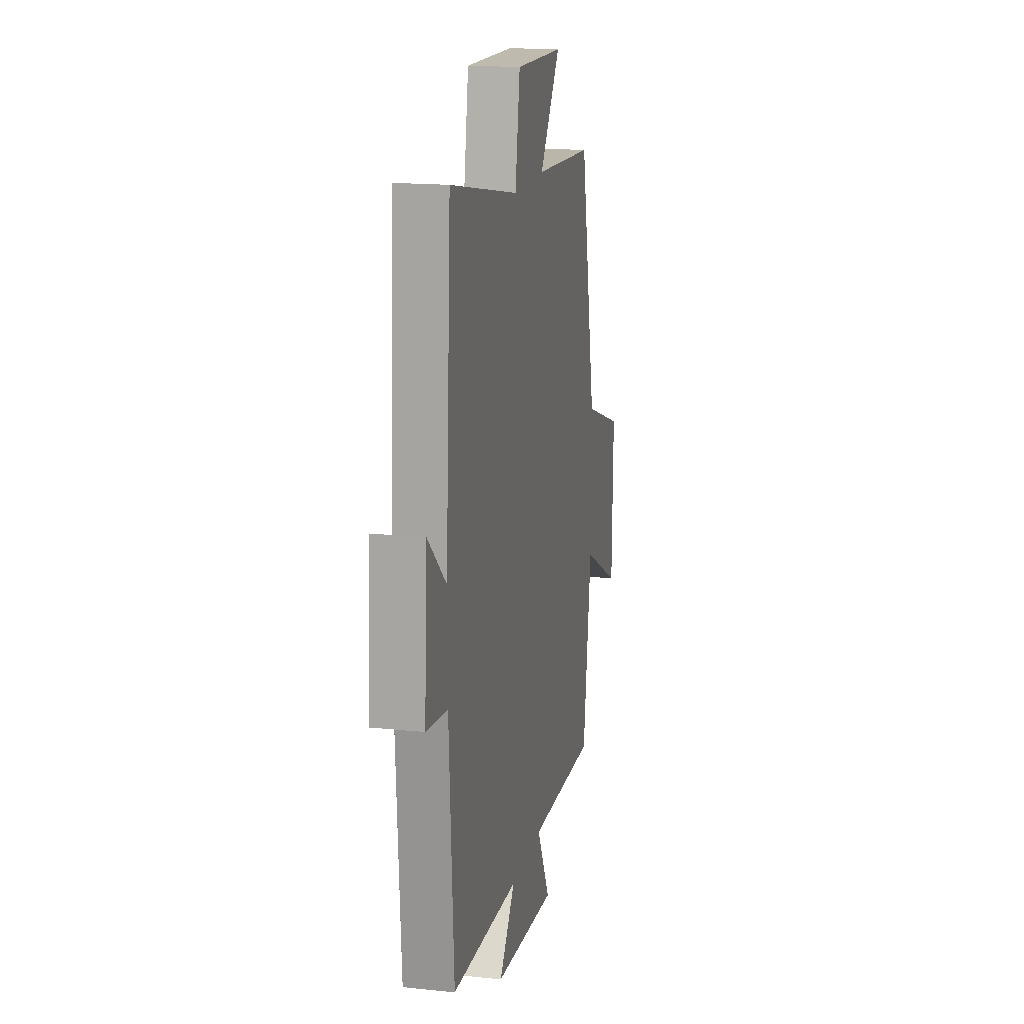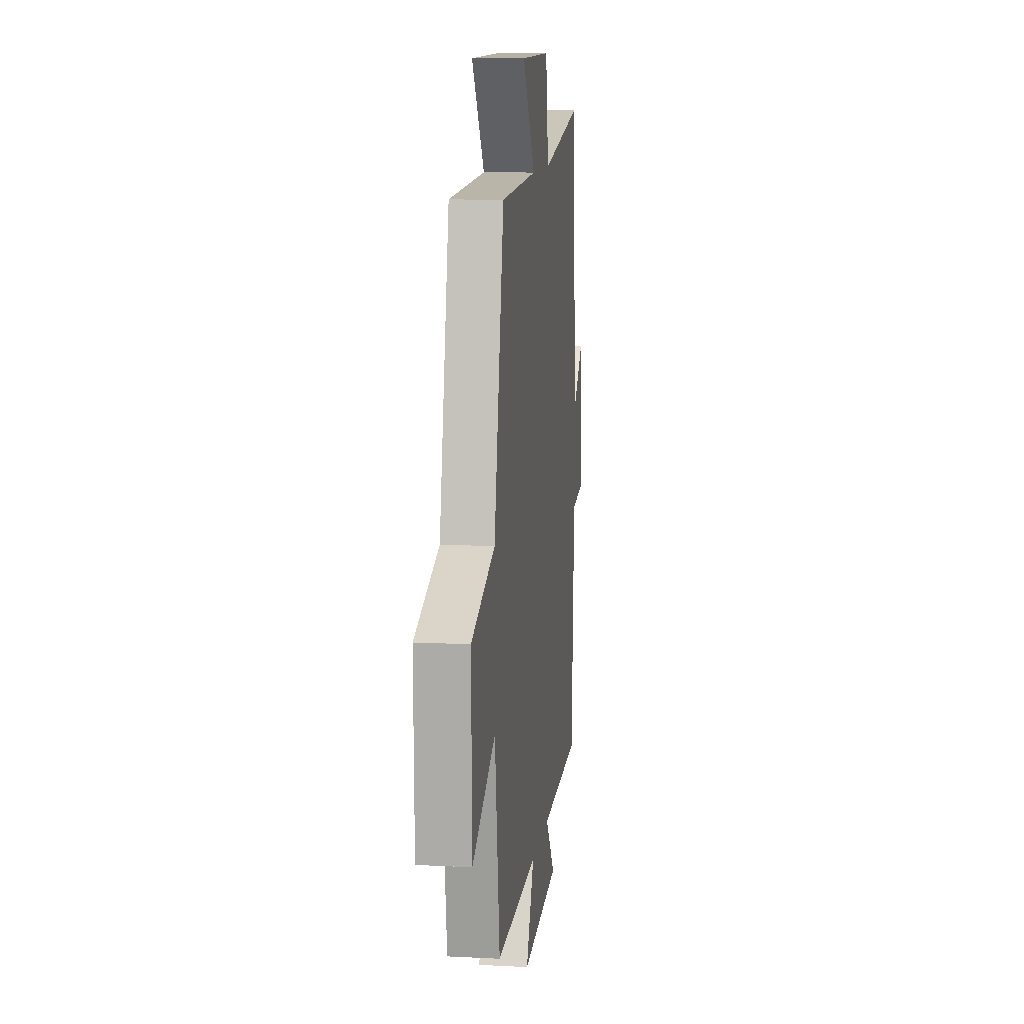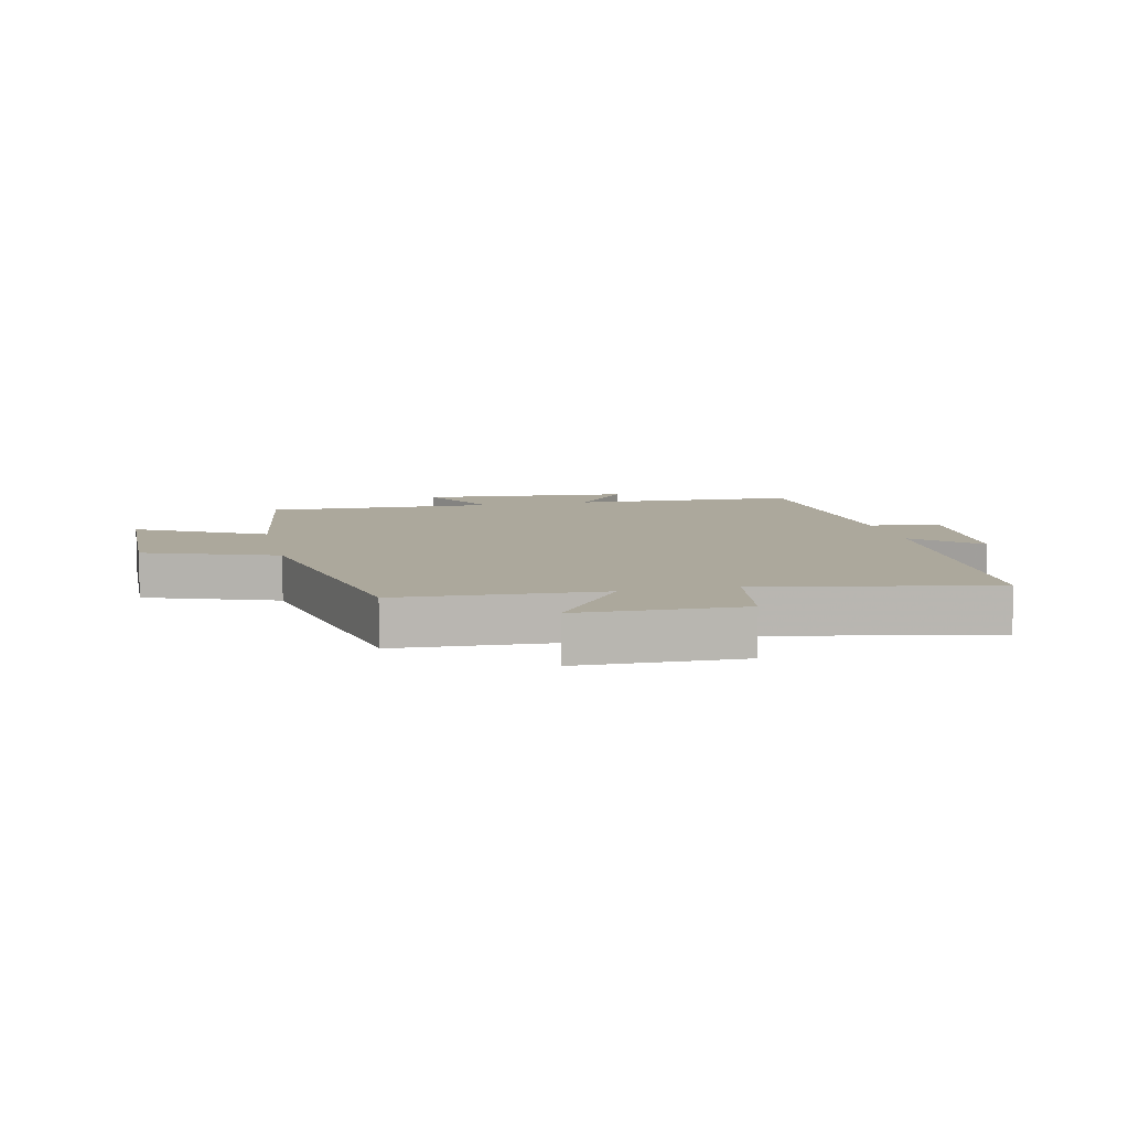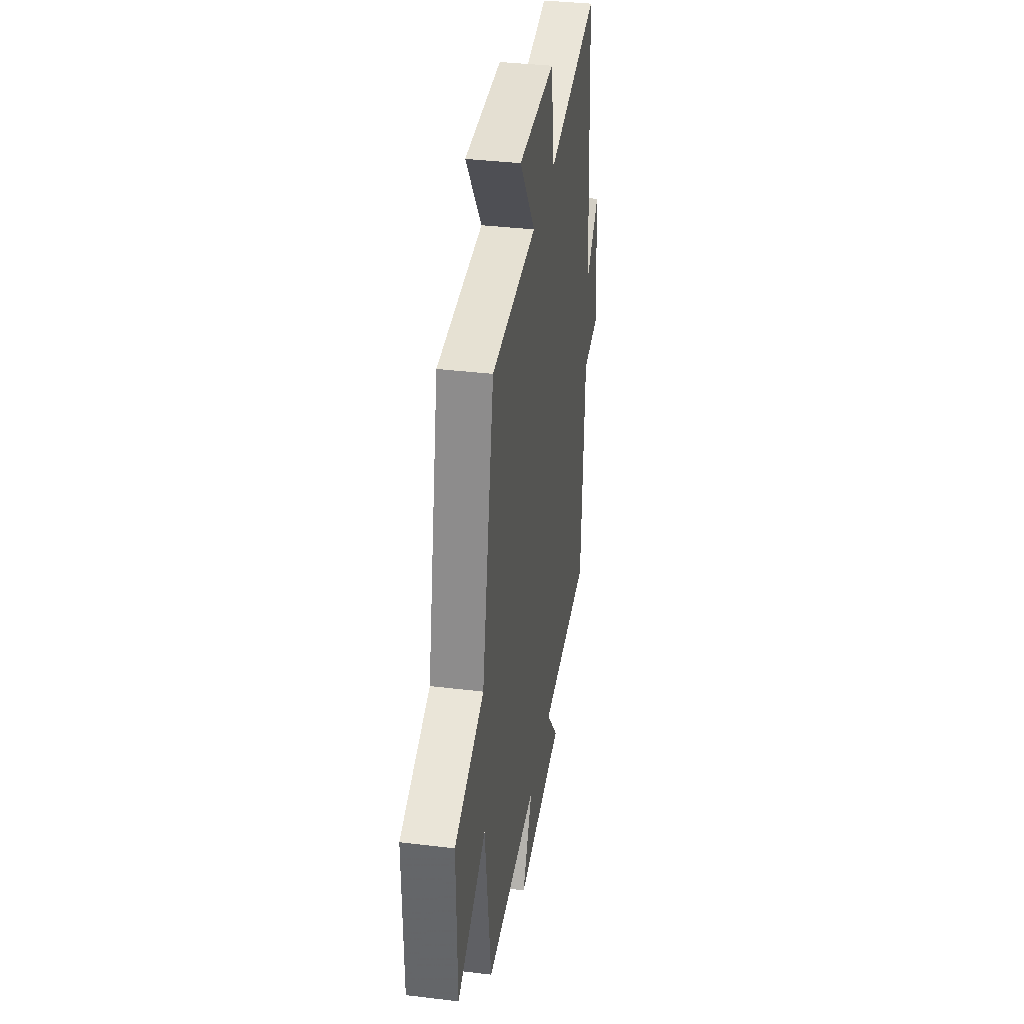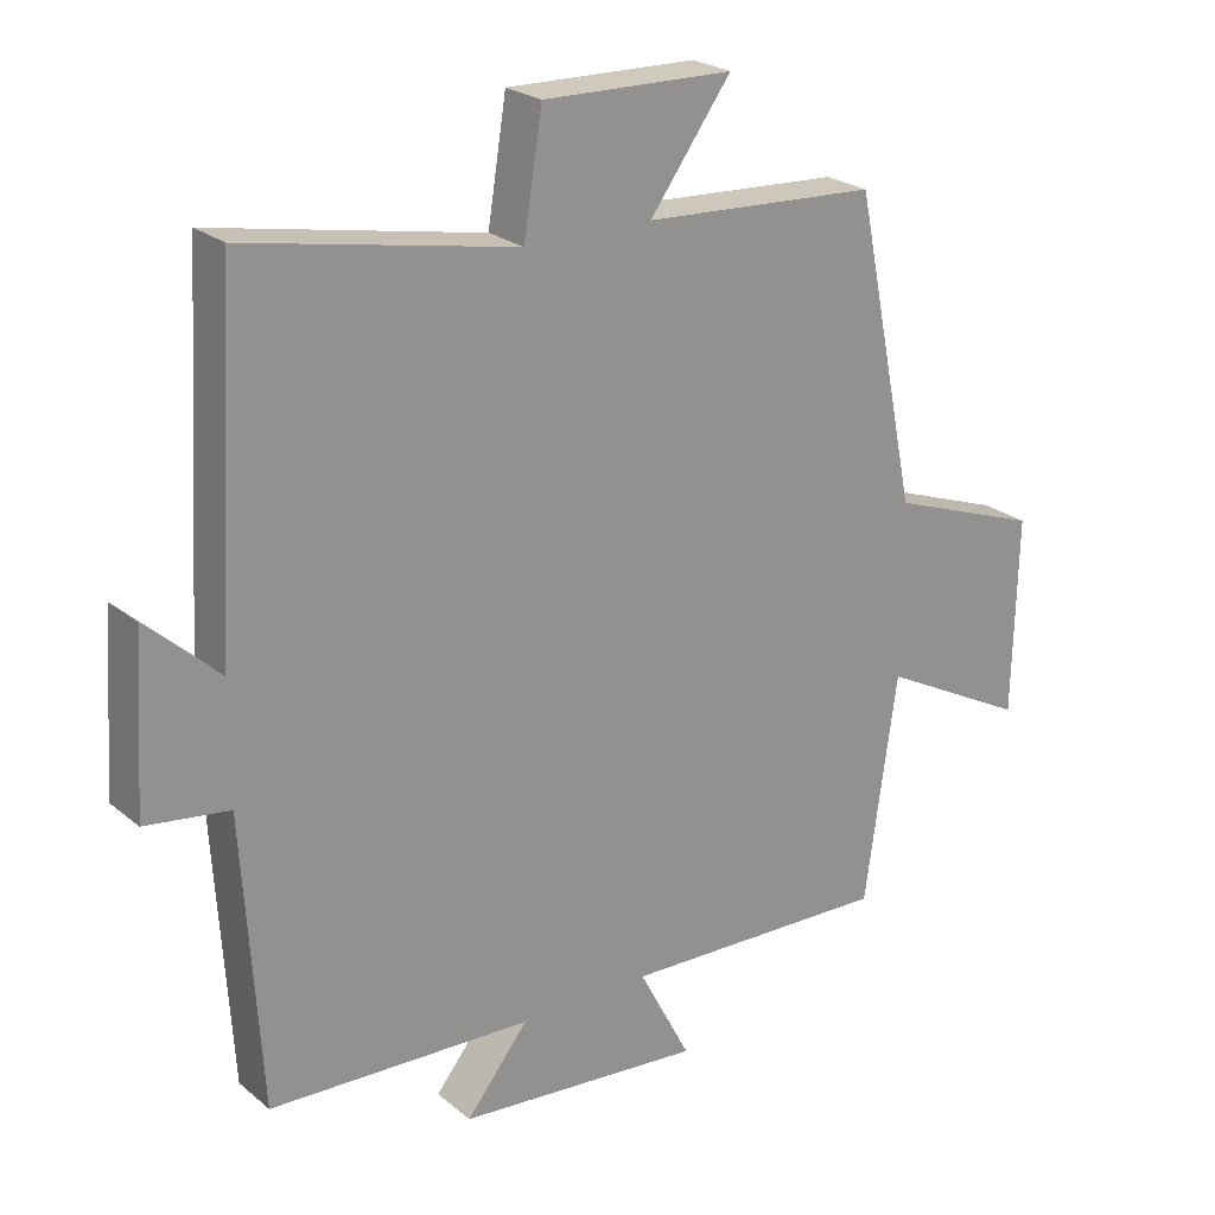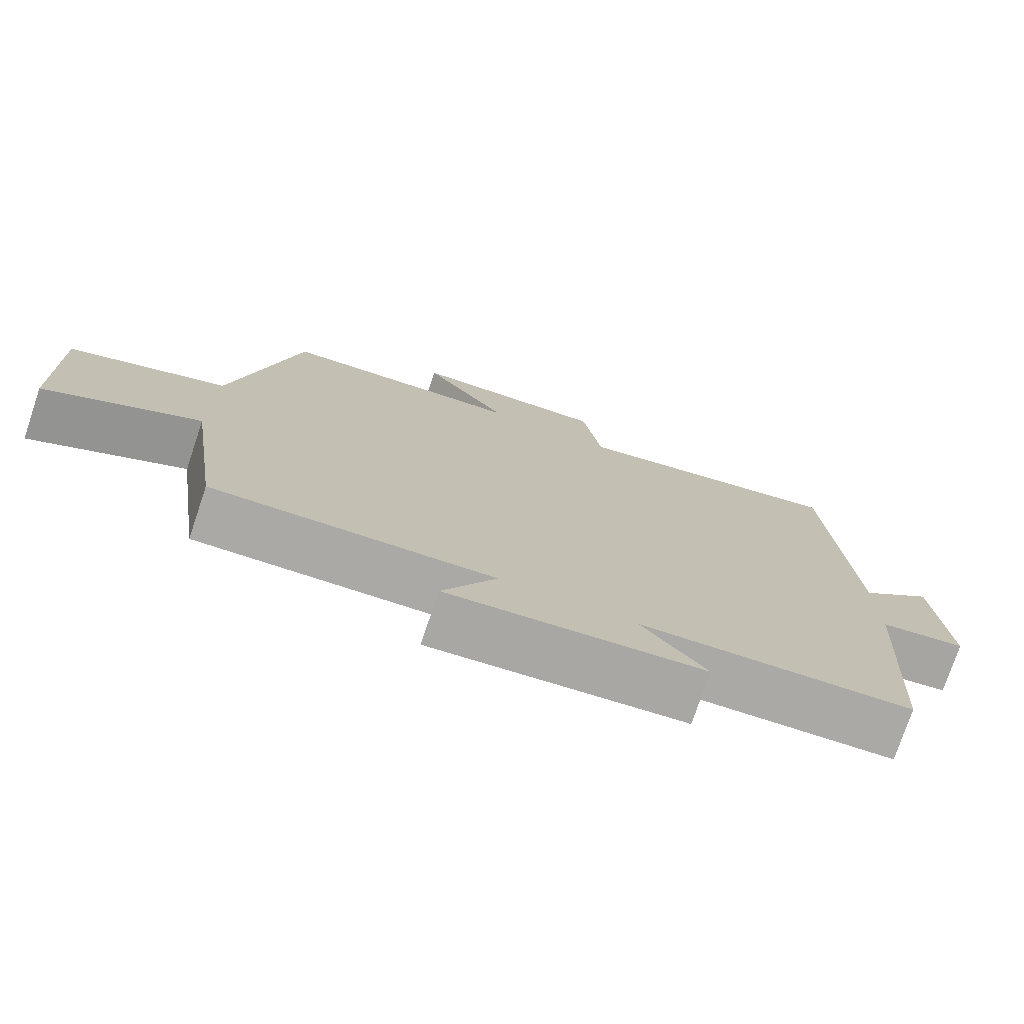
<metadata>
{"format":"obj","ext":"obj","renderer":"f3d","projection":"perspective","resolution":1024,"background":"white","views":[{"elev":16.9,"azim":102.0,"up":"+Z"},{"elev":10.6,"azim":-82.8,"up":"+Z"},{"elev":8.5,"azim":-12.7,"up":"+Y"},{"elev":35.8,"azim":-80.9,"up":"+Z"},{"elev":23.6,"azim":143.3,"up":"+Z"},{"elev":-76.0,"azim":-18.6,"up":"+Z"}]}
</metadata>
<code>
v -0.412 0.07 0.482
v -0.084 0.07 0.5
v -0.198 0.07 0.657
v 0.068 0.07 0.663
v 0.094 0.07 0.5
v 0.471 0.07 0.572
v 0.5 0.07 0.084
v 0.601 0.07 0.176
v 0.617 0.07 -0.064
v 0.5 0.07 -0.08
v 0.475 0.07 -0.484
v 0.106 0.07 -0.5
v 0.193 0.07 -0.609
v -0.151 0.07 -0.639
v -0.078 0.07 -0.5
v -0.455 0.07 -0.512
v -0.5 0.07 -0.193
v -0.707 0.07 -0.301
v -0.713 0.07 -0.023
v -0.5 0.07 0.053
v -0.412 0 0.482
v -0.084 0 0.5
v -0.198 0 0.657
v 0.068 0 0.663
v 0.094 0 0.5
v 0.471 0 0.572
v 0.5 0 0.084
v 0.601 0 0.176
v 0.617 0 -0.064
v 0.5 0 -0.08
v 0.475 0 -0.484
v 0.106 0 -0.5
v 0.193 0 -0.609
v -0.151 0 -0.639
v -0.078 0 -0.5
v -0.455 0 -0.512
v -0.5 0 -0.193
v -0.707 0 -0.301
v -0.713 0 -0.023
v -0.5 0 0.053
f 17 18 19 20
f 15 16 17 20
f 15 20 1 2
f 12 13 14 15
f 10 11 12 15
f 10 15 2
f 7 8 9 10
f 5 6 7 10
f 5 10 2 3
f 3 4 5
f 40 39 38 37
f 40 37 36 35
f 22 21 40 35
f 35 34 33 32
f 35 32 31 30
f 22 35 30
f 30 29 28 27
f 30 27 26 25
f 23 22 30 25
f 25 24 23
f 1 21 22 2
f 2 22 23 3
f 3 23 24 4
f 4 24 25 5
f 5 25 26 6
f 6 26 27 7
f 7 27 28 8
f 8 28 29 9
f 9 29 30 10
f 10 30 31 11
f 11 31 32 12
f 12 32 33 13
f 13 33 34 14
f 14 34 35 15
f 15 35 36 16
f 16 36 37 17
f 17 37 38 18
f 18 38 39 19
f 19 39 40 20
f 20 40 21 1

</code>
